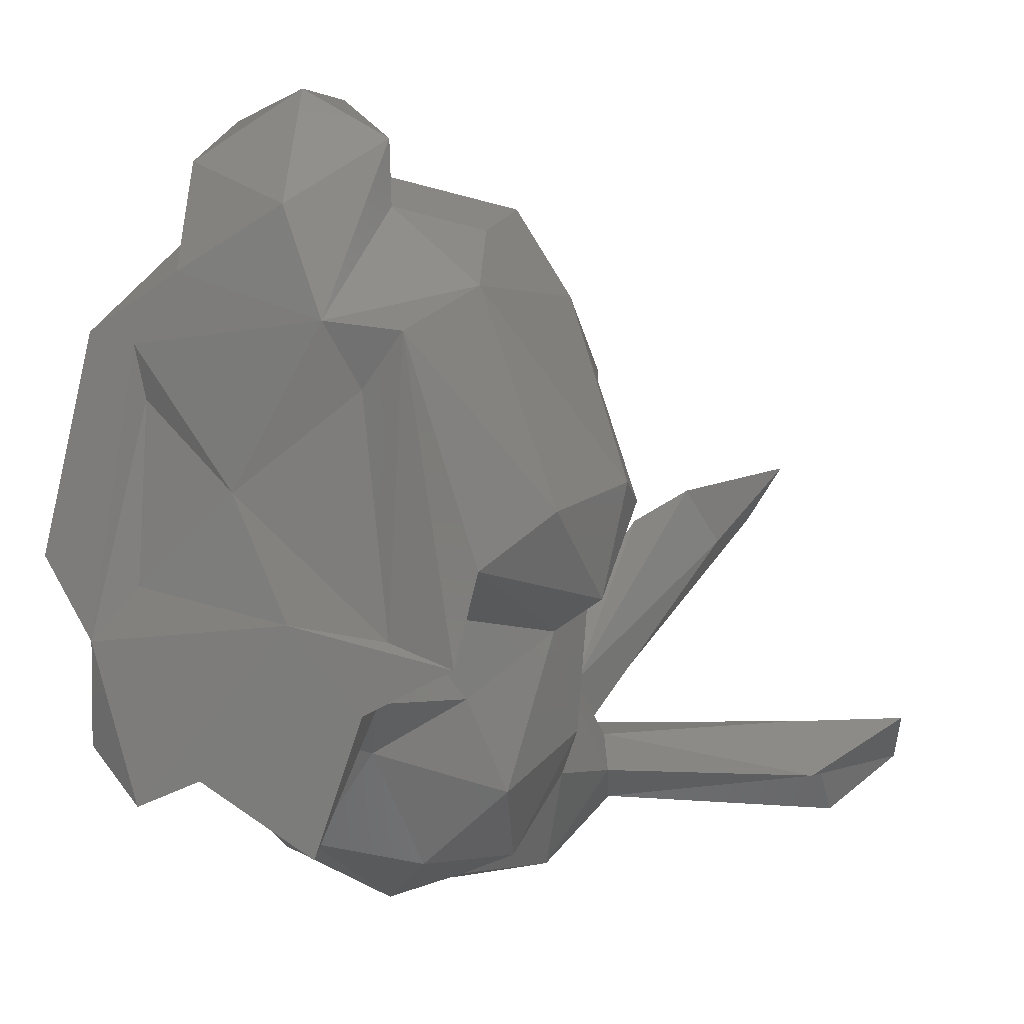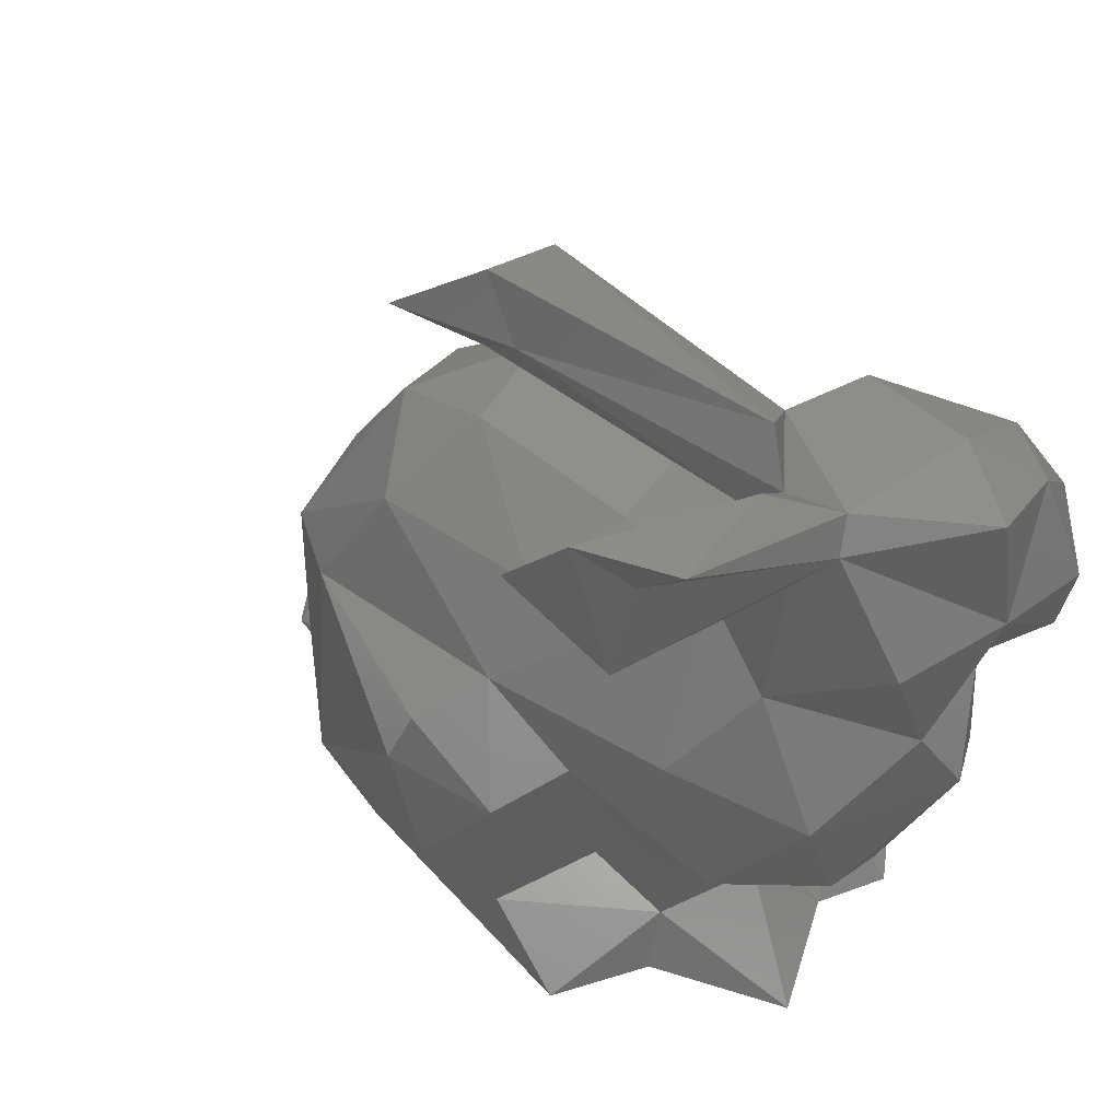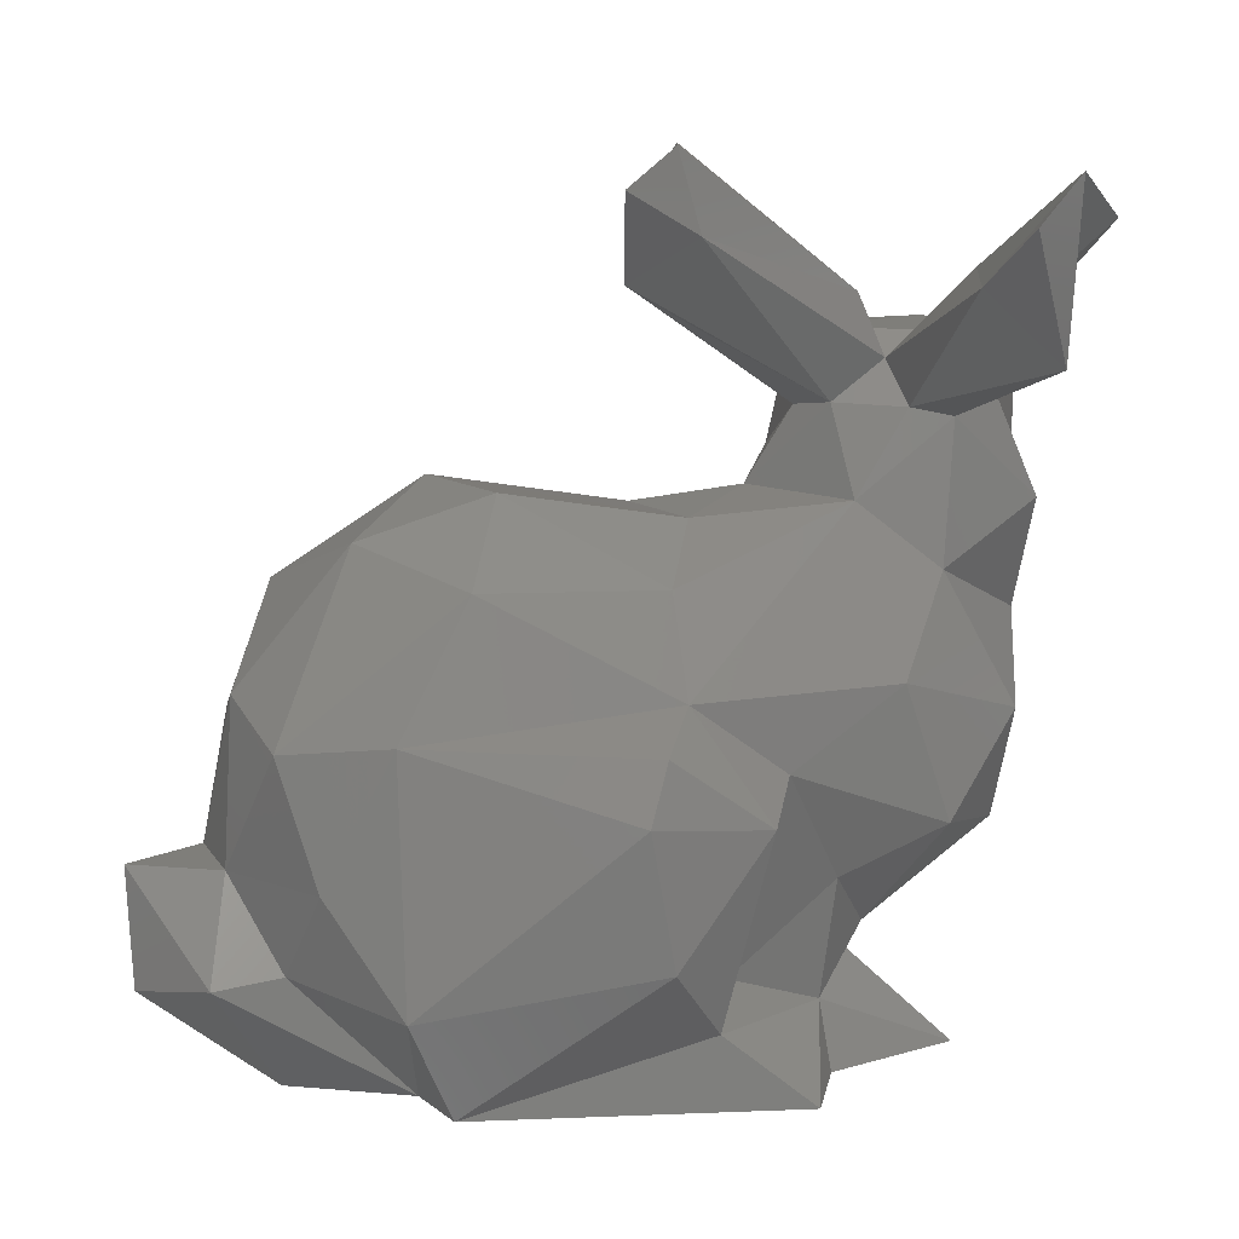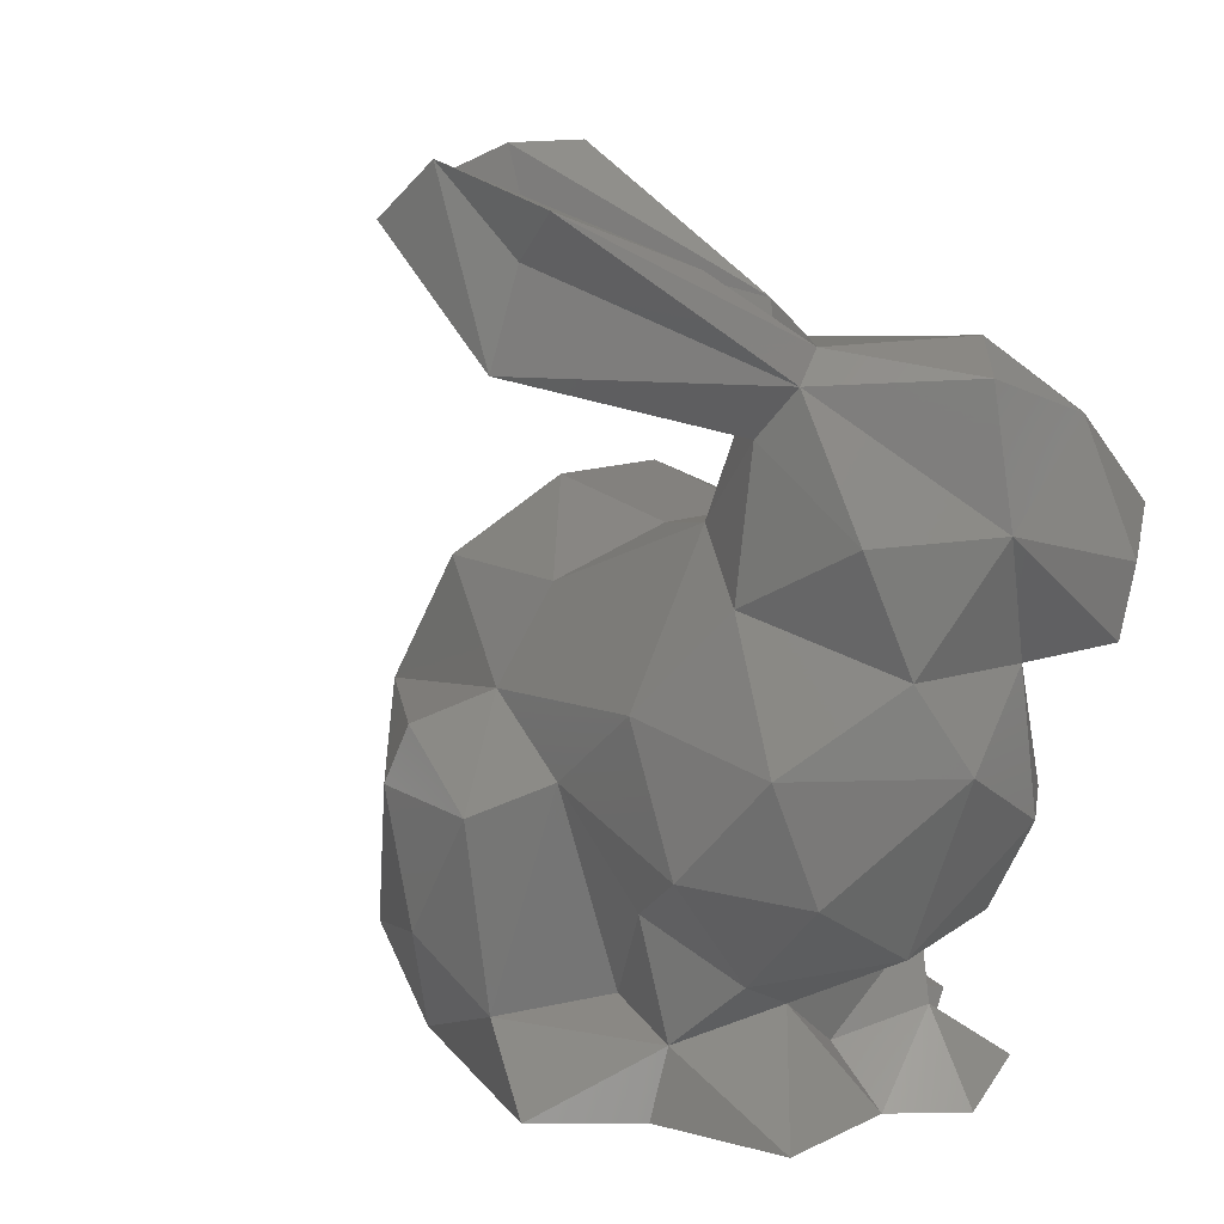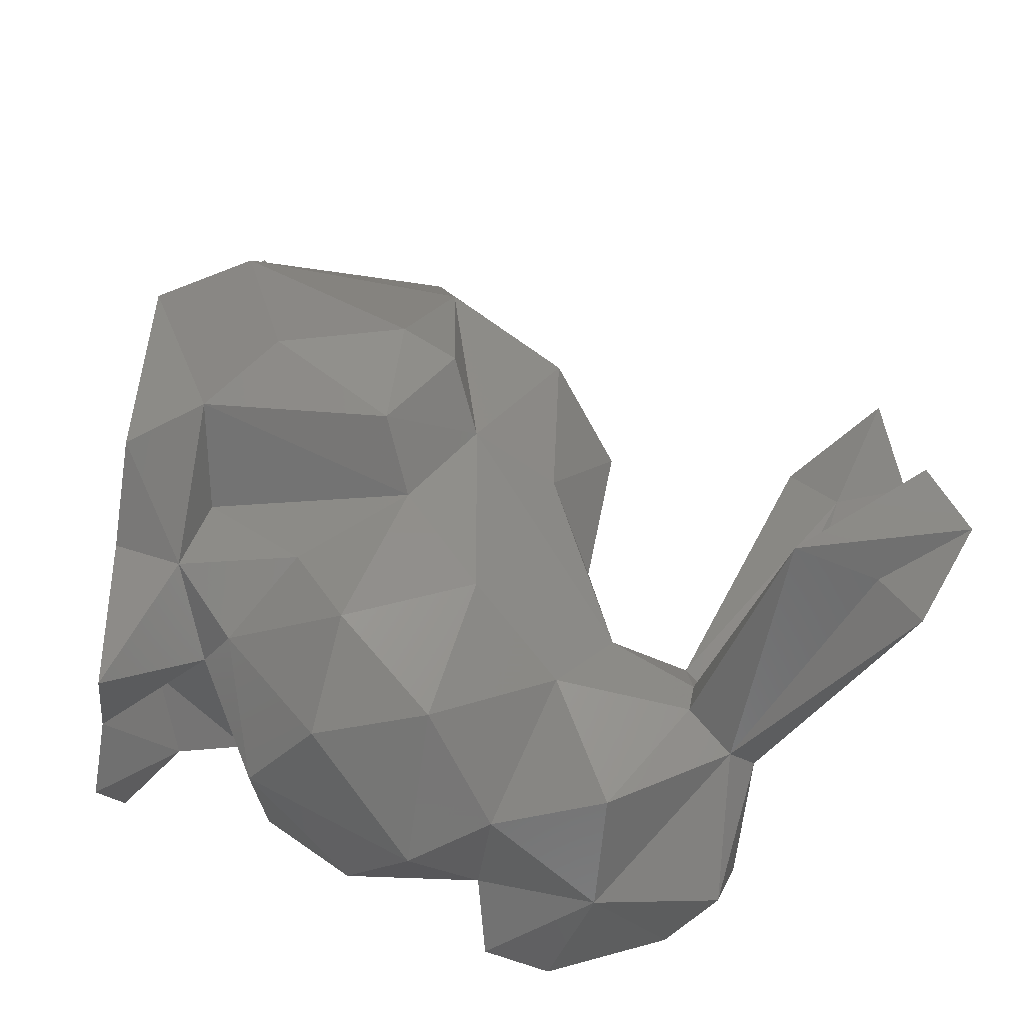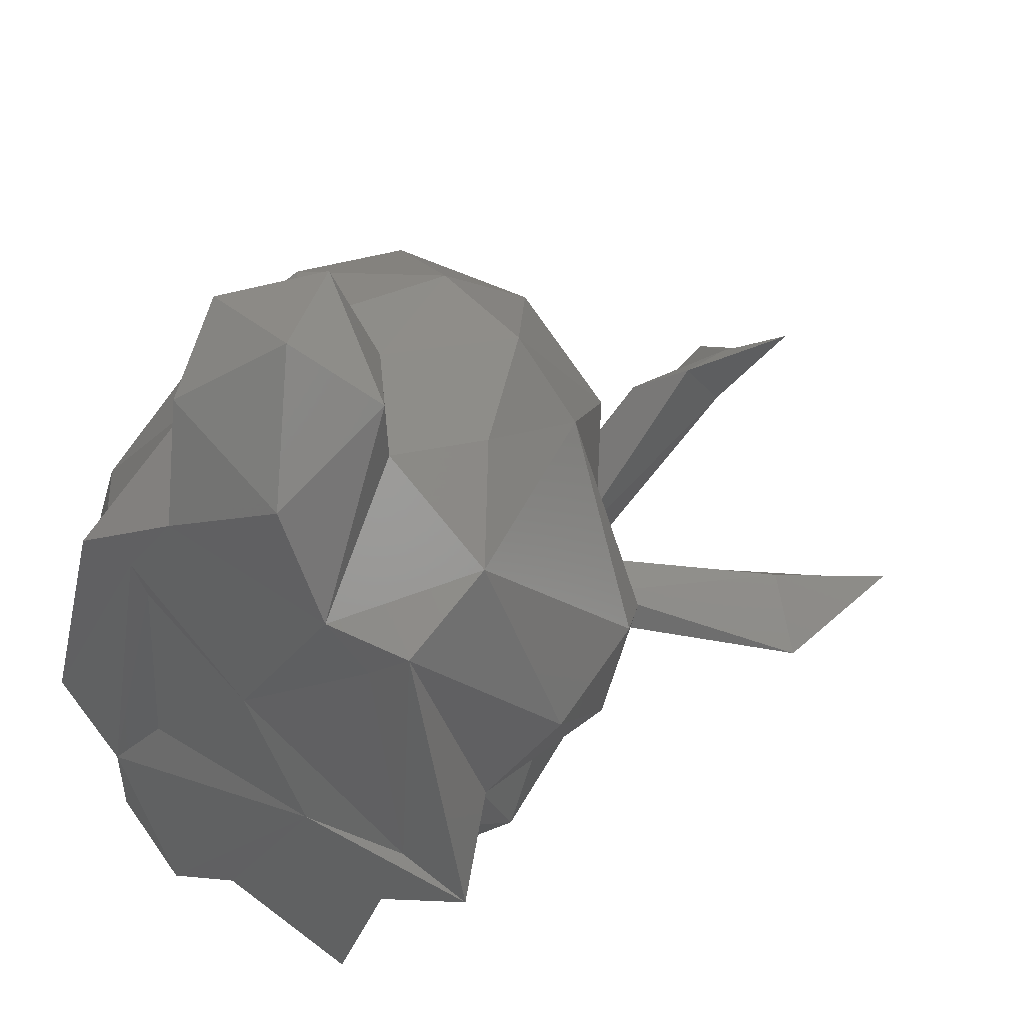
<metadata>
{"format":"stl","ext":"stl","renderer":"f3d","projection":"perspective","resolution":1024,"background":"white","views":[{"elev":1.5,"azim":-152.1,"up":"+Y"},{"elev":41.8,"azim":-46.9,"up":"+Z"},{"elev":8.7,"azim":-106.9,"up":"+Z"},{"elev":7.6,"azim":-27.8,"up":"+Z"},{"elev":-47.8,"azim":-98.3,"up":"+Y"},{"elev":41.1,"azim":-153.0,"up":"+Y"}]}
</metadata>
<code>
# stl→obj: 127 verts, 250 faces
v 7.478 -19.73 65.94
v -10.18 1.78 76.4
v -4.892 -3.417 82.33
v -13.44 22.63 9.758
v -10.6 18 0.1822
v -19.58 1.145 13.9
v -12.84 -2.056 35.45
v -2.829 -20.73 51.08
v -7.461 -2.31 44.47
v 2.111 -22.75 69.26
v -11.2 -1.437 82.03
v 6.071 42.52 9.149
v -2.768 37.32 10.96
v 8.036 42.91 20.07
v 19.3 31.74 31.84
v 19.09 22.96 45.95
v 28.77 21.63 28.75
v -8.152 2.191 70.48
v -2.035 -1.452 69.03
v -0.02216 -22.95 12.16
v 4.825 -21.6 9.915
v 9.243 -33.14 15.72
v 28.92 17.86 10.42
v 22.98 28.79 20.04
v 24.84 -41.83 48.44
v 12.33 -42.4 51.16
v 24.36 -40.36 41.81
v -9.435 -27.52 22.9
v -7.343 -17.78 18.16
v -16.9 4.82 78.44
v 19.43 -18.85 43.86
v 16.76 -6.99 46.86
v 8.238 -14.2 51.69
v 17.27 40.63 14.38
v 12.24 35.28 20.55
v 24.88 18.69 -0.2988
v 28.33 0.4658 7.486
v 31.45 -5.965 4.403
v 26.13 8.464 36.9
v 32.05 12.52 30.81
v 20.96 7.694 48.26
v -4.568 -28.55 44.85
v 5.175 -39.63 39.72
v 0.2779 -39.72 50.47
v 32.34 -4.02 30.07
v 23 -6.915 21.28
v -3.634 -29.85 58.4
v 2.957 34.87 20.12
v -19.45 1.813 32.24
v -18.74 -7.882 25.53
v 24.4 -12.67 19.67
v 22.16 -10.82 6.882
v -5.817 32.09 31.75
v 4.171 33.93 35.33
v 26.87 -31.8 59.75
v 30.01 -28.35 45.19
v 17.84 -19.73 54.43
v 19.55 -19.66 14.88
v 19.25 -29.98 18.25
v -14.75 -4.415 7.058
v -16.01 -13.08 0.09836
v -4.227 -17.32 6.358
v 19.8 17.39 0.05218
v 19.72 11.99 1.942
v 8.994 2.895 1.115
v 12.01 -4.329 50.02
v -2.569 30.8 11.73
v -1.682 -33.51 62.7
v 10.61 -42.04 63.44
v 0.5485 -32.37 65.68
v 30.42 -35.62 52.49
v 21.51 -38.98 60.24
v 25.95 -3.242 34.39
v -4.393 -8.494 8.893
v -11.76 -11.57 28.66
v 25.45 -15.19 32.49
v -20.95 3.825 26.73
v -11.55 22.87 32.85
v 25.12 -11.96 0.009975
v 26.2 14.62 4.419
v 32.29 9.151 11.46
v -10.84 -22.59 35.92
v -0.8647 -31.7 0.1889
v -6.298 -17.78 0.02162
v 26.25 -27.31 27.68
v -24.11 -35.2 76.18
v -24.36 -30.45 72.41
v -30.64 -29.01 79.99
v -33.04 -23.99 75.57
v -26.53 -29.71 63.95
v -8.187 -29.63 71.69
v 1.123 -25.03 63.39
v -21.17 -24.51 70.49
v -8.784 15.67 45.08
v 1.863 23.61 48.38
v 11.83 14.72 53.08
v 1.269 -6.578 49.57
v 20.13 -6.438 1.191
v 2.01 -9.585 0.0259
v -8.45 -10.9 1.179
v 19.29 -21.53 8.056
v 14.75 24.31 0.1488
v 18.85 29.34 9.428
v 30.89 -3.553 0.03448
v 14.87 -34.32 66.43
v 16.58 -21.95 65.91
v 16.08 35.49 4.844
v 22.19 -27.44 40.96
v 0.1189 11.17 52.48
v 6.562 -18.29 58.99
v 12.25 -25.06 0.172
v 19.58 -28.03 0.05244
v 10.88 -18.9 5.251
v -1.958 19.12 -0.07696
v 27.16 -22.69 2.763
v 17.59 -36.64 40.11
v 1.049 -19.82 59.52
v -5.277 12.63 1.705
v -2.753 -25.82 59.23
v -8.553 28.85 20.04
v 2.752 30.32 0.4976
v -0.5918 -35.28 21.26
v -5.196 -35.57 32.15
v 14.16 28.45 44
v -10.43 -3.871 74.51
v 9.87 -41.34 32.1
v 19.79 -35.82 26.82
f 1 2 3
f 4 5 6
f 7 8 9
f 10 3 11
f 12 13 14
f 15 16 17
f 18 2 19
f 20 21 22
f 23 24 17
f 25 26 27
f 20 28 29
f 2 11 3
f 30 11 2
f 31 32 33
f 34 14 35
f 36 37 38
f 2 1 19
f 39 40 16
f 41 39 16
f 42 43 44
f 37 45 46
f 44 47 42
f 35 14 48
f 7 49 50
f 46 51 52
f 53 54 48
f 55 56 57
f 58 59 21
f 60 61 62
f 63 64 65
f 41 66 32
f 13 67 48
f 68 69 70
f 71 72 25
f 73 32 31
f 60 74 75
f 76 51 46
f 77 78 4
f 79 38 52
f 37 80 81
f 82 7 75
f 83 62 84
f 85 51 76
f 60 6 5
f 68 86 87
f 47 44 68
f 31 33 57
f 59 58 85
f 81 23 40
f 88 89 90
f 46 52 37
f 91 92 93
f 2 18 30
f 31 76 73
f 94 95 53
f 66 96 97
f 98 99 65
f 100 99 61
f 52 58 101
f 36 102 103
f 104 79 63
f 105 106 1
f 23 103 24
f 107 12 34
f 56 108 31
f 82 42 8
f 94 109 95
f 106 57 110
f 109 96 95
f 101 111 112
f 75 50 60
f 33 66 97
f 45 73 46
f 87 86 88
f 61 84 62
f 21 111 113
f 49 7 78
f 13 114 67
f 79 64 63
f 72 26 25
f 6 60 50
f 38 79 104
f 8 97 9
f 101 112 115
f 14 34 12
f 116 26 43
f 45 39 73
f 62 20 29
f 82 8 7
f 8 117 33
f 53 95 54
f 35 15 24
f 80 103 23
f 64 98 65
f 1 70 105
f 26 69 68
f 7 50 75
f 114 118 5
f 94 53 78
f 92 1 10
f 55 57 106
f 16 40 17
f 41 32 73
f 24 103 35
f 102 107 103
f 4 114 5
f 63 36 104
f 92 119 93
f 4 120 67
f 26 116 27
f 114 13 121
f 59 22 21
f 22 122 20
f 70 91 86
f 120 78 53
f 42 123 43
f 63 102 36
f 90 47 68
f 55 105 72
f 5 118 100
f 115 52 101
f 124 16 15
f 120 53 48
f 48 54 35
f 120 48 67
f 70 1 92
f 10 125 92
f 124 15 54
f 75 29 28
f 43 26 44
f 118 65 100
f 89 88 93
f 96 16 124
f 125 10 11
f 115 79 52
f 14 13 48
f 117 125 18
f 91 70 92
f 26 68 44
f 119 8 47
f 86 91 88
f 11 30 125
f 67 114 4
f 126 116 43
f 20 62 21
f 21 62 83
f 42 47 8
f 114 102 63
f 58 21 113
f 39 41 73
f 43 123 126
f 6 50 77
f 83 111 21
f 7 94 78
f 108 27 116
f 88 91 93
f 108 76 31
f 113 111 101
f 103 107 34
f 76 46 73
f 122 126 123
f 59 127 22
f 114 63 65
f 99 79 112
f 78 120 4
f 84 61 99
f 123 28 122
f 19 1 110
f 56 27 108
f 72 69 26
f 49 78 77
f 29 74 62
f 107 102 121
f 90 89 93
f 54 95 124
f 79 99 98
f 84 111 83
f 126 127 116
f 114 121 102
f 58 52 51
f 122 28 20
f 45 81 40
f 71 55 72
f 8 119 117
f 68 70 86
f 61 60 5
f 80 23 81
f 9 109 94
f 82 75 28
f 36 103 80
f 3 10 1
f 90 119 47
f 56 55 71
f 125 117 92
f 51 85 58
f 27 56 71
f 97 109 9
f 15 35 54
f 31 57 56
f 74 60 62
f 79 98 64
f 116 127 85
f 12 107 121
f 97 8 33
f 77 50 49
f 32 66 33
f 110 117 19
f 33 117 110
f 90 87 88
f 40 23 17
f 105 69 72
f 4 6 77
f 100 61 5
f 112 111 99
f 65 118 114
f 119 92 117
f 34 35 103
f 117 18 19
f 106 110 1
f 126 22 127
f 17 24 15
f 87 90 68
f 39 45 40
f 36 38 104
f 12 121 13
f 106 105 55
f 111 84 99
f 69 105 70
f 119 90 93
f 79 115 112
f 125 30 18
f 85 76 108
f 45 37 81
f 22 126 122
f 36 80 37
f 41 96 66
f 110 57 33
f 29 75 74
f 27 71 25
f 59 85 127
f 113 101 58
f 96 41 16
f 123 82 28
f 99 100 65
f 9 94 7
f 116 85 108
f 123 42 82
f 52 38 37
f 96 109 97
f 96 124 95

</code>
